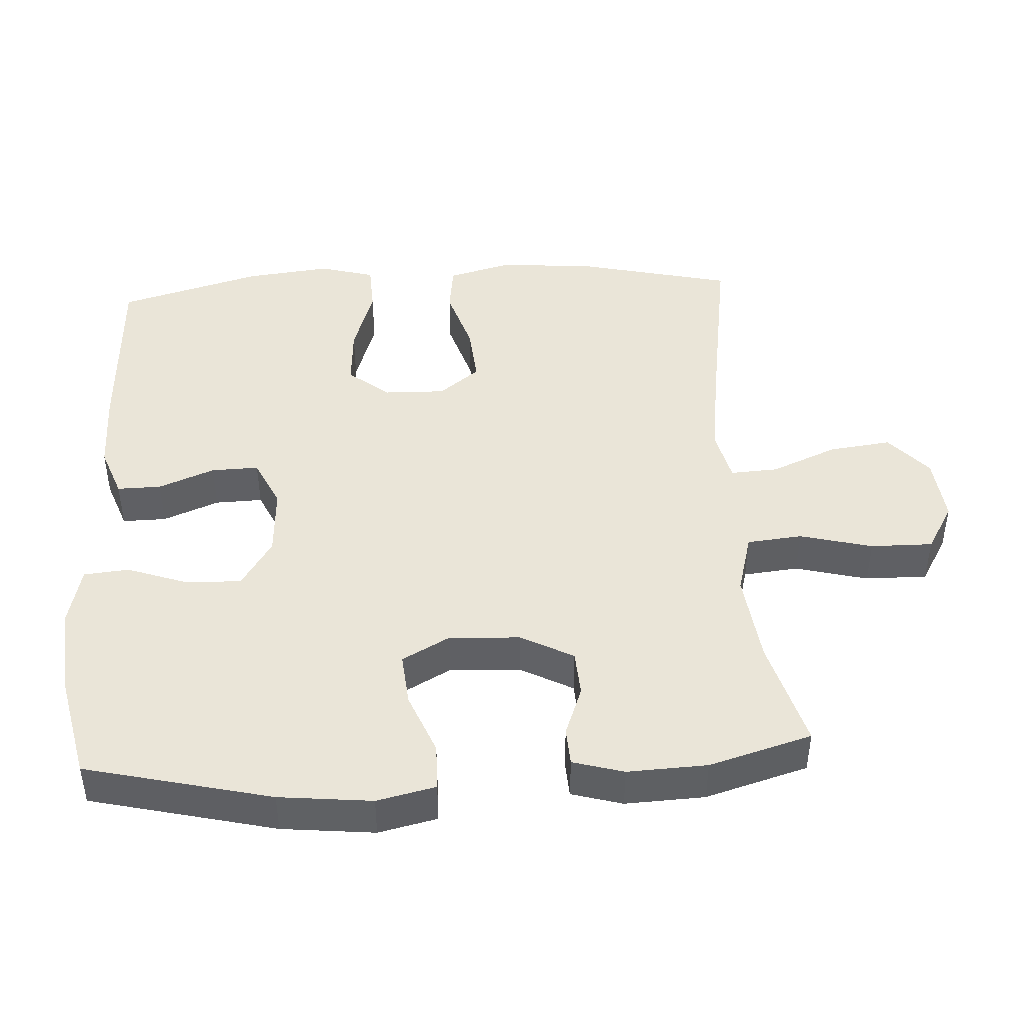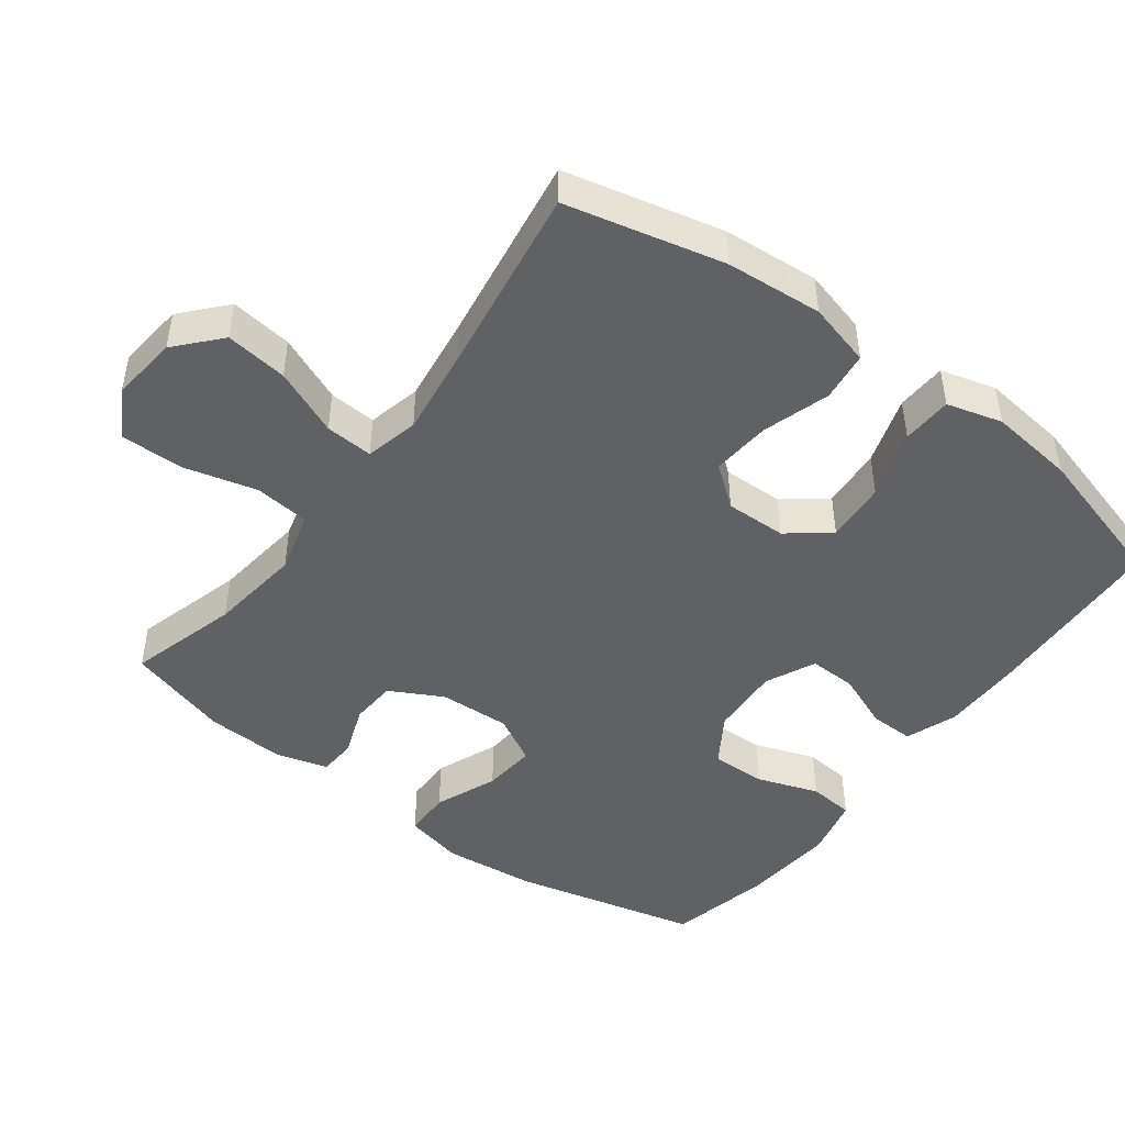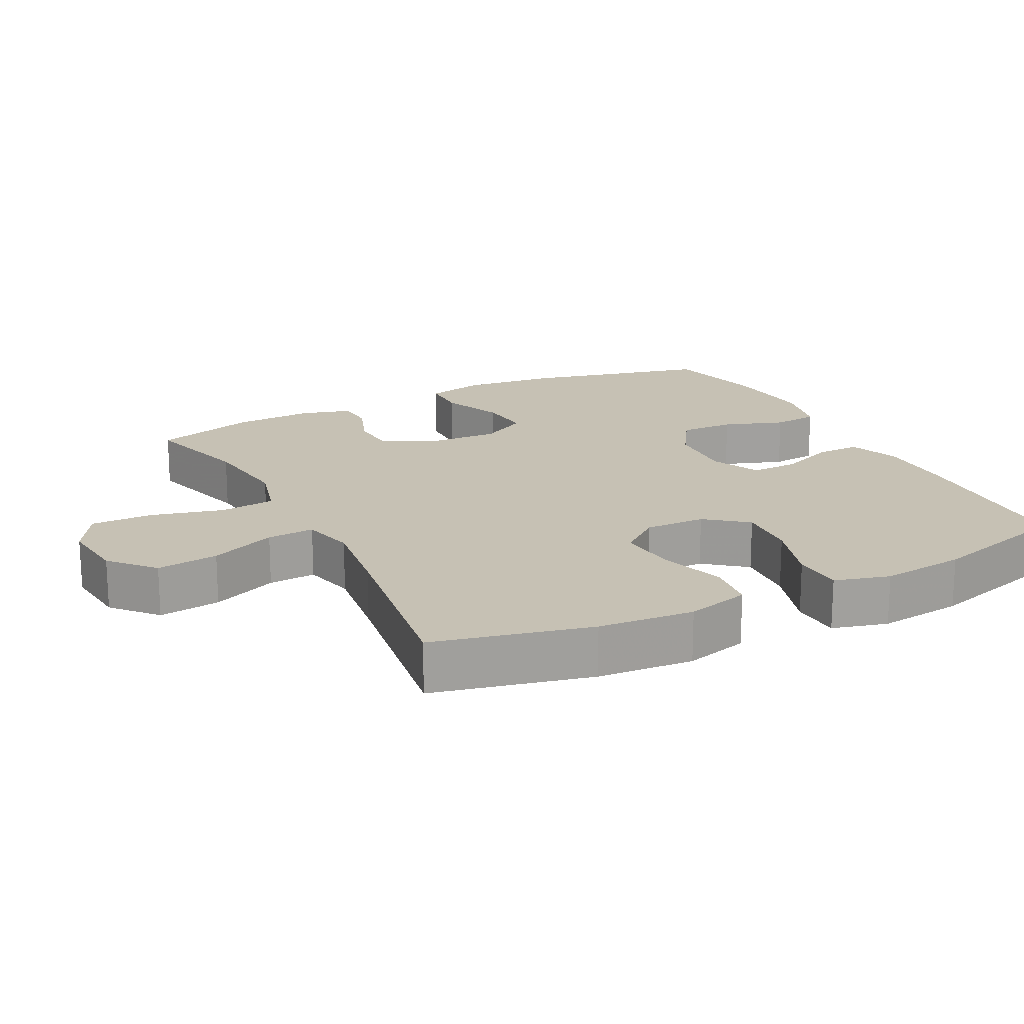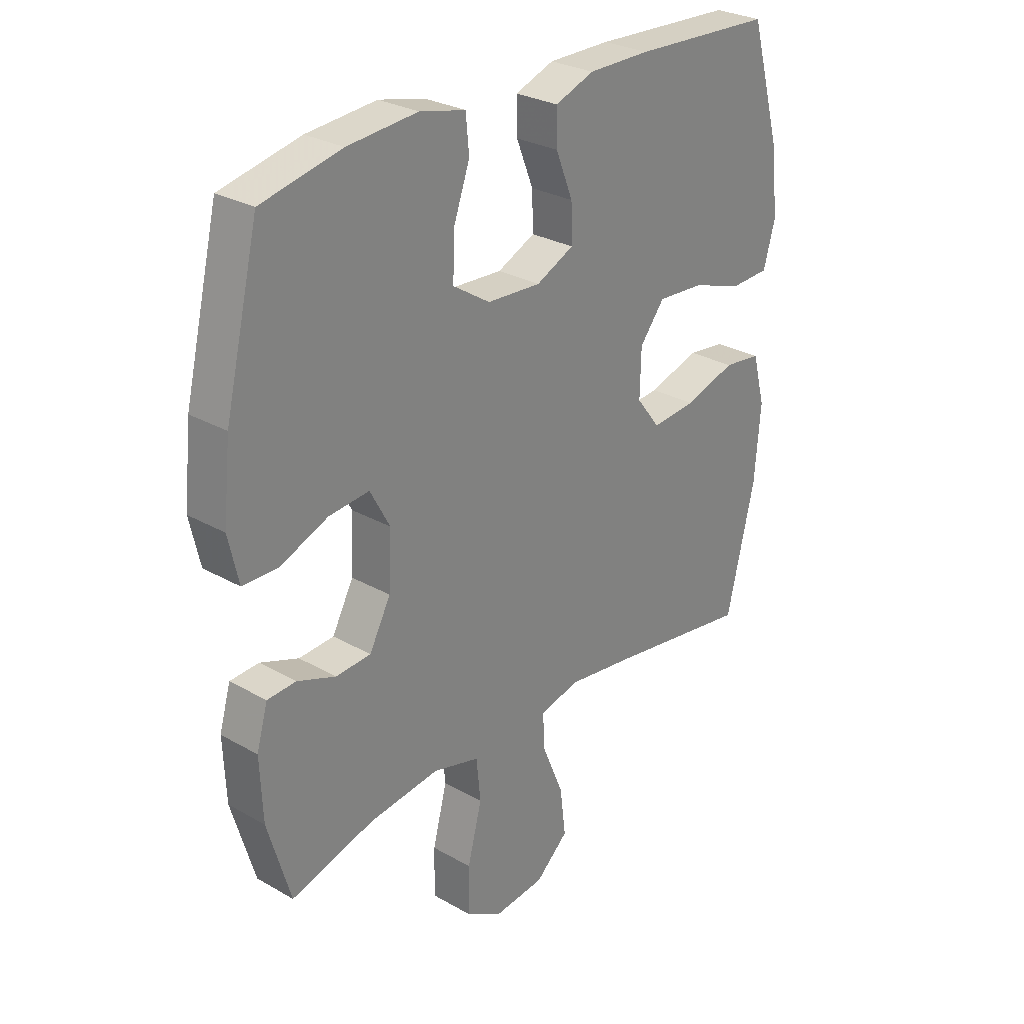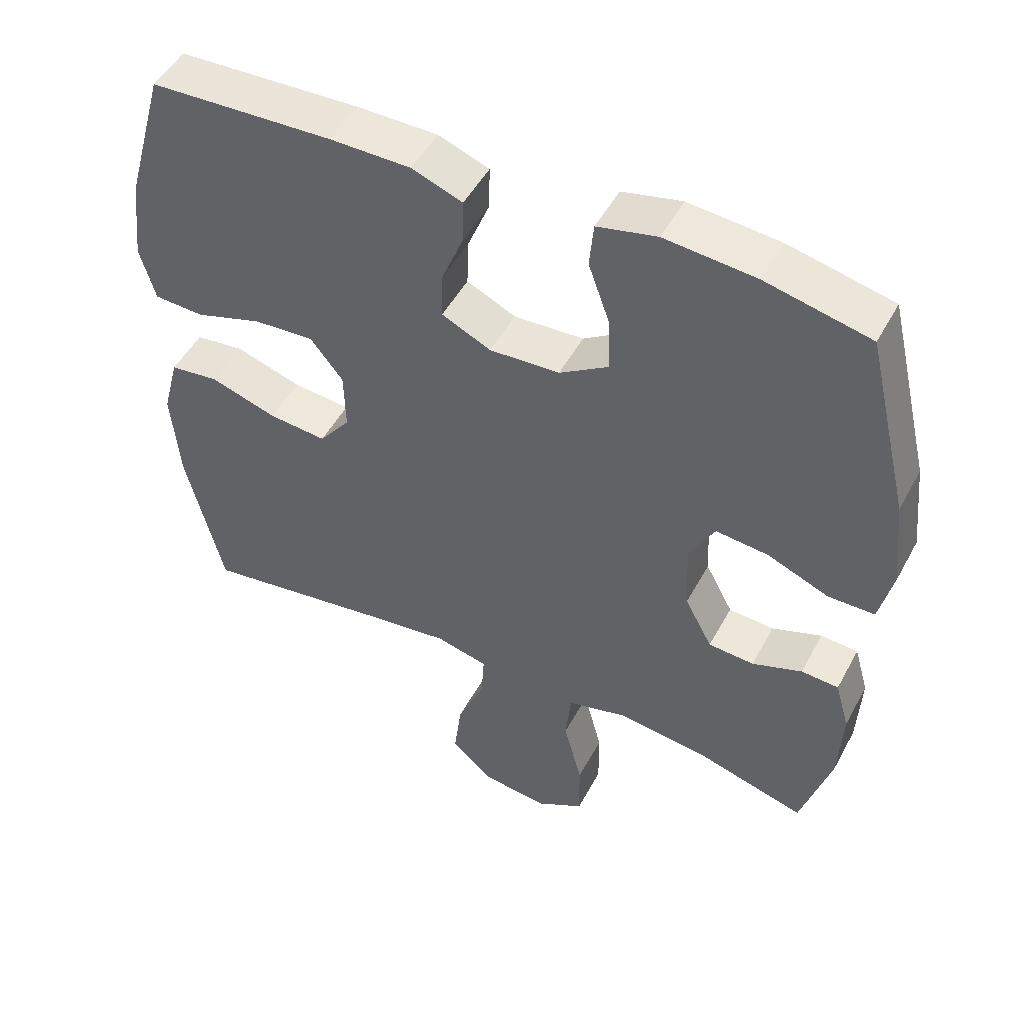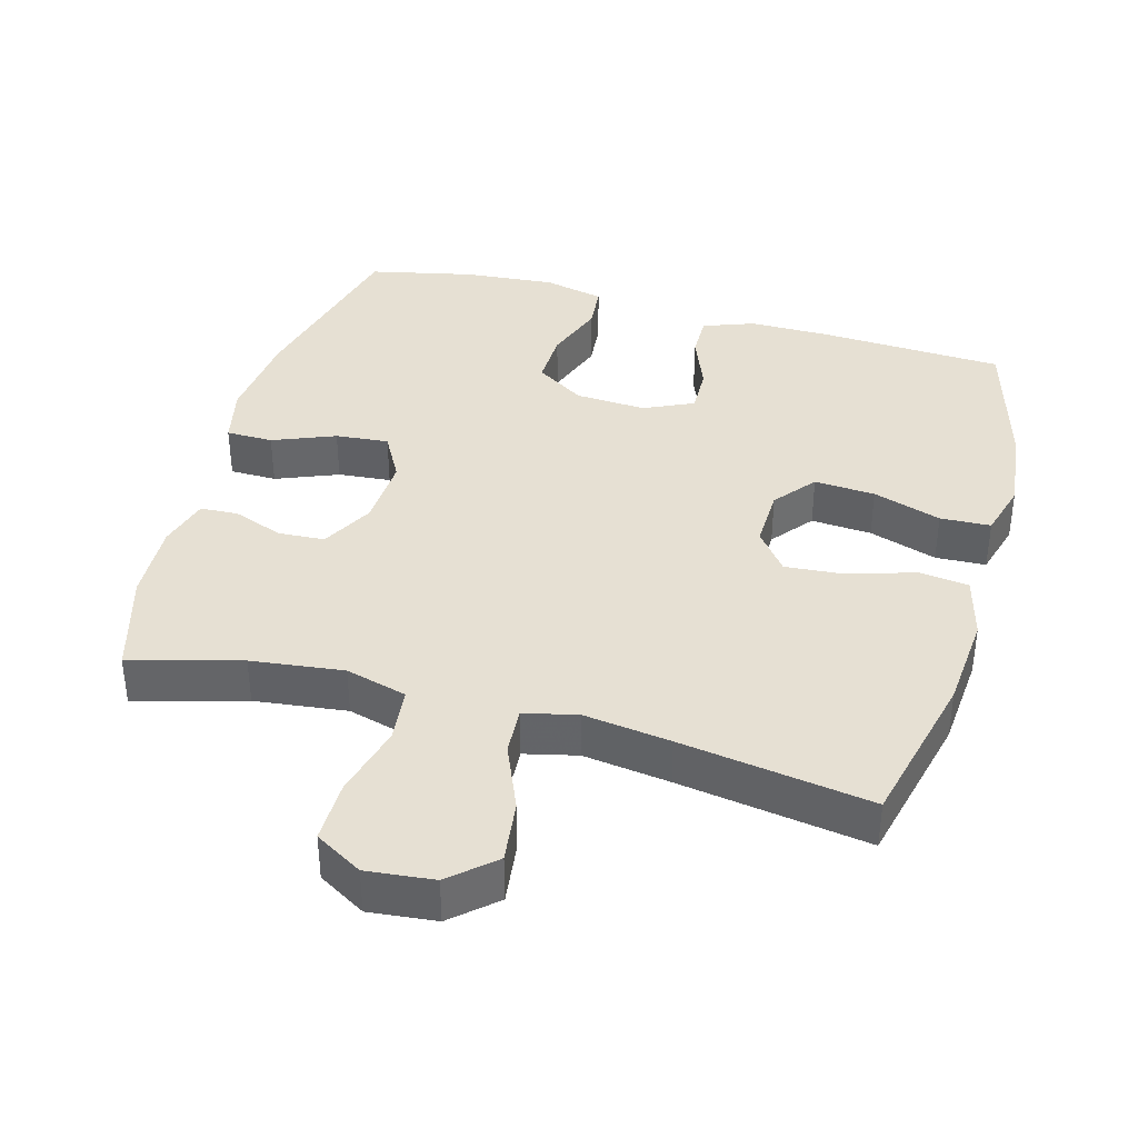
<metadata>
{"format":"obj","ext":"obj","renderer":"f3d","projection":"perspective","resolution":1024,"background":"white","views":[{"elev":44.6,"azim":86.7,"up":"+Y"},{"elev":-46.7,"azim":-126.9,"up":"+Y"},{"elev":18.6,"azim":-117.1,"up":"+Y"},{"elev":28.2,"azim":130.8,"up":"+Z"},{"elev":49.8,"azim":27.6,"up":"+Z"},{"elev":38.4,"azim":-164.4,"up":"+Y"}]}
</metadata>
<code>
v 0.5 0.07 -0.5
v 0.343 0.07 -0.456
v 0.211 0.07 -0.44
v 0.123 0.07 -0.464
v 0.115 0.07 -0.543
v 0.142 0.07 -0.647
v 0.143 0.07 -0.736
v 0.075 0.07 -0.776
v -0.021 0.07 -0.766
v -0.083 0.07 -0.711
v -0.072 0.07 -0.622
v -0.032 0.07 -0.527
v -0.028 0.07 -0.459
v -0.104 0.07 -0.441
v -0.228 0.07 -0.458
v -0.5 0.07 -0.5
v -0.553 0.07 -0.275
v -0.564 0.07 -0.138
v -0.54 0.07 -0.047
v -0.469 0.07 -0.038
v -0.373 0.07 -0.068
v -0.289 0.07 -0.075
v -0.244 0.07 -0.017
v -0.246 0.07 0.07
v -0.293 0.07 0.129
v -0.38 0.07 0.123
v -0.478 0.07 0.091
v -0.55 0.07 0.094
v -0.572 0.07 0.173
v -0.558 0.07 0.295
v -0.5 0.07 0.5
v -0.236 0.07 0.513
v -0.12 0.07 0.513
v -0.047 0.07 0.486
v -0.048 0.07 0.423
v -0.08 0.07 0.343
v -0.082 0.07 0.275
v -0.011 0.07 0.242
v 0.09 0.07 0.248
v 0.16 0.07 0.293
v 0.158 0.07 0.372
v 0.127 0.07 0.459
v 0.133 0.07 0.524
v 0.219 0.07 0.544
v 0.35 0.07 0.533
v 0.5 0.07 0.5
v 0.564 0.07 0.234
v 0.578 0.07 0.101
v 0.559 0.07 0.017
v 0.492 0.07 0.016
v 0.403 0.07 0.052
v 0.327 0.07 0.059
v 0.29 0.07 -0.009
v 0.295 0.07 -0.111
v 0.335 0.07 -0.186
v 0.401 0.07 -0.19
v 0.473 0.07 -0.163
v 0.527 0.07 -0.166
v 0.548 0.07 -0.239
v 0.543 0.07 -0.353
v 0.5 0 -0.5
v 0.343 0 -0.456
v 0.211 0 -0.44
v 0.123 0 -0.464
v 0.115 0 -0.543
v 0.142 0 -0.647
v 0.143 0 -0.736
v 0.075 0 -0.776
v -0.021 0 -0.766
v -0.083 0 -0.711
v -0.072 0 -0.622
v -0.032 0 -0.527
v -0.028 0 -0.459
v -0.104 0 -0.441
v -0.228 0 -0.458
v -0.5 0 -0.5
v -0.553 0 -0.275
v -0.564 0 -0.138
v -0.54 0 -0.047
v -0.469 0 -0.038
v -0.373 0 -0.068
v -0.289 0 -0.075
v -0.244 0 -0.017
v -0.246 0 0.07
v -0.293 0 0.129
v -0.38 0 0.123
v -0.478 0 0.091
v -0.55 0 0.094
v -0.572 0 0.173
v -0.558 0 0.295
v -0.5 0 0.5
v -0.236 0 0.513
v -0.12 0 0.513
v -0.047 0 0.486
v -0.048 0 0.423
v -0.08 0 0.343
v -0.082 0 0.275
v -0.011 0 0.242
v 0.09 0 0.248
v 0.16 0 0.293
v 0.158 0 0.372
v 0.127 0 0.459
v 0.133 0 0.524
v 0.219 0 0.544
v 0.35 0 0.533
v 0.5 0 0.5
v 0.564 0 0.234
v 0.578 0 0.101
v 0.559 0 0.017
v 0.492 0 0.016
v 0.403 0 0.052
v 0.327 0 0.059
v 0.29 0 -0.009
v 0.295 0 -0.111
v 0.335 0 -0.186
v 0.401 0 -0.19
v 0.473 0 -0.163
v 0.527 0 -0.166
v 0.548 0 -0.239
v 0.543 0 -0.353
f 59 60 1 2
f 56 57 58 59
f 55 56 59 2
f 54 55 2 3
f 53 54 3 4
f 48 49 50 51
f 48 51 52
f 47 48 52
f 46 47 52
f 45 46 52 53
f 41 42 43 44
f 40 41 44 45
f 33 34 35 36
f 33 36 37
f 32 33 37
f 31 32 37
f 30 31 37
f 29 30 37 38
f 26 27 28 29
f 25 26 29 38
f 18 19 20 21
f 18 21 22
f 15 16 17 18
f 14 15 18 22
f 13 14 22 23
f 9 10 11 12
f 9 12 13
f 8 9 13
f 5 6 7 8
f 4 5 8 13
f 40 45 53 4
f 24 25 38 39
f 13 23 24 39
f 4 13 39 40
f 62 61 120 119
f 119 118 117 116
f 62 119 116 115
f 63 62 115 114
f 64 63 114 113
f 111 110 109 108
f 112 111 108
f 112 108 107
f 112 107 106
f 113 112 106 105
f 104 103 102 101
f 105 104 101 100
f 96 95 94 93
f 97 96 93
f 97 93 92
f 97 92 91
f 97 91 90
f 98 97 90 89
f 89 88 87 86
f 98 89 86 85
f 81 80 79 78
f 82 81 78
f 78 77 76 75
f 82 78 75 74
f 83 82 74 73
f 72 71 70 69
f 73 72 69
f 73 69 68
f 68 67 66 65
f 73 68 65 64
f 64 113 105 100
f 99 98 85 84
f 99 84 83 73
f 100 99 73 64
f 1 61 62 2
f 2 62 63 3
f 3 63 64 4
f 4 64 65 5
f 5 65 66 6
f 6 66 67 7
f 7 67 68 8
f 8 68 69 9
f 9 69 70 10
f 10 70 71 11
f 11 71 72 12
f 12 72 73 13
f 13 73 74 14
f 14 74 75 15
f 15 75 76 16
f 16 76 77 17
f 17 77 78 18
f 18 78 79 19
f 19 79 80 20
f 20 80 81 21
f 21 81 82 22
f 22 82 83 23
f 23 83 84 24
f 24 84 85 25
f 25 85 86 26
f 26 86 87 27
f 27 87 88 28
f 28 88 89 29
f 29 89 90 30
f 30 90 91 31
f 31 91 92 32
f 32 92 93 33
f 33 93 94 34
f 34 94 95 35
f 35 95 96 36
f 36 96 97 37
f 37 97 98 38
f 38 98 99 39
f 39 99 100 40
f 40 100 101 41
f 41 101 102 42
f 42 102 103 43
f 43 103 104 44
f 44 104 105 45
f 45 105 106 46
f 46 106 107 47
f 47 107 108 48
f 48 108 109 49
f 49 109 110 50
f 50 110 111 51
f 51 111 112 52
f 52 112 113 53
f 53 113 114 54
f 54 114 115 55
f 55 115 116 56
f 56 116 117 57
f 57 117 118 58
f 58 118 119 59
f 59 119 120 60
f 60 120 61 1

</code>
